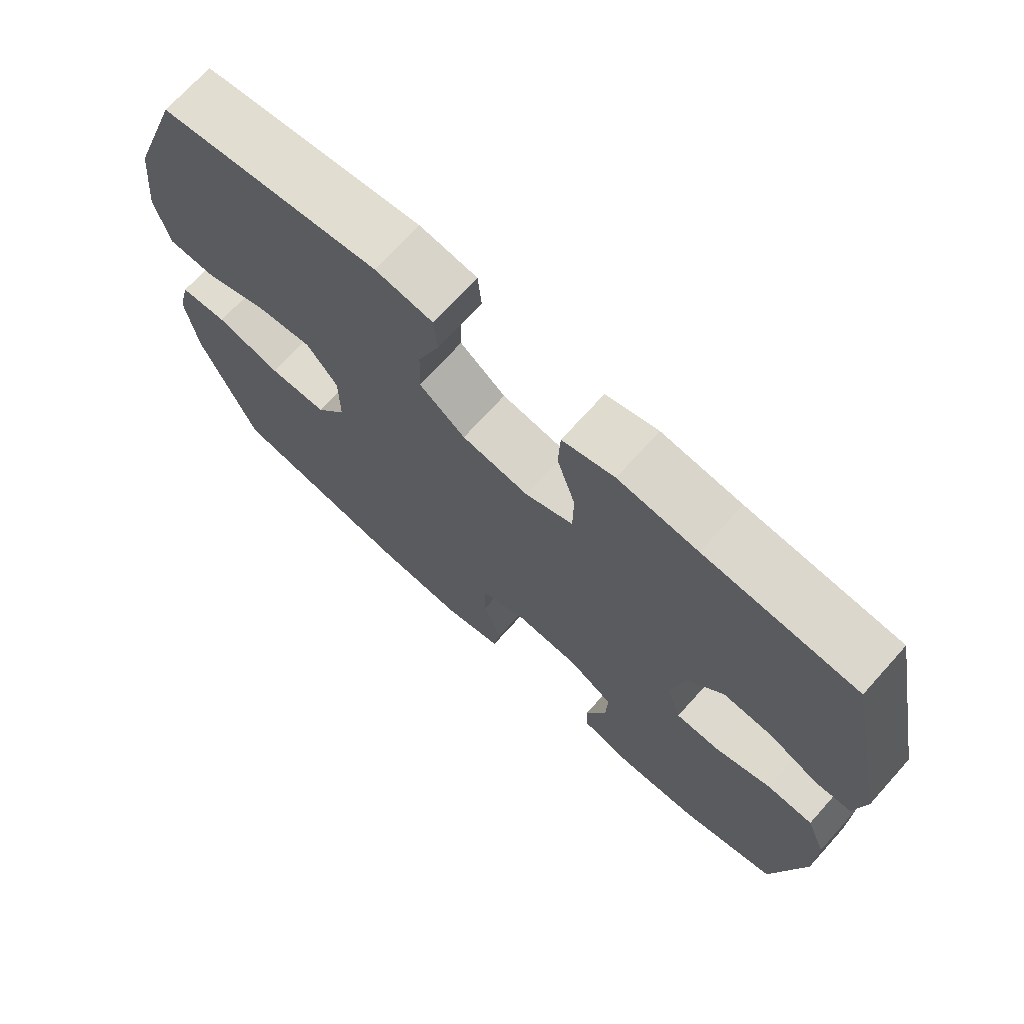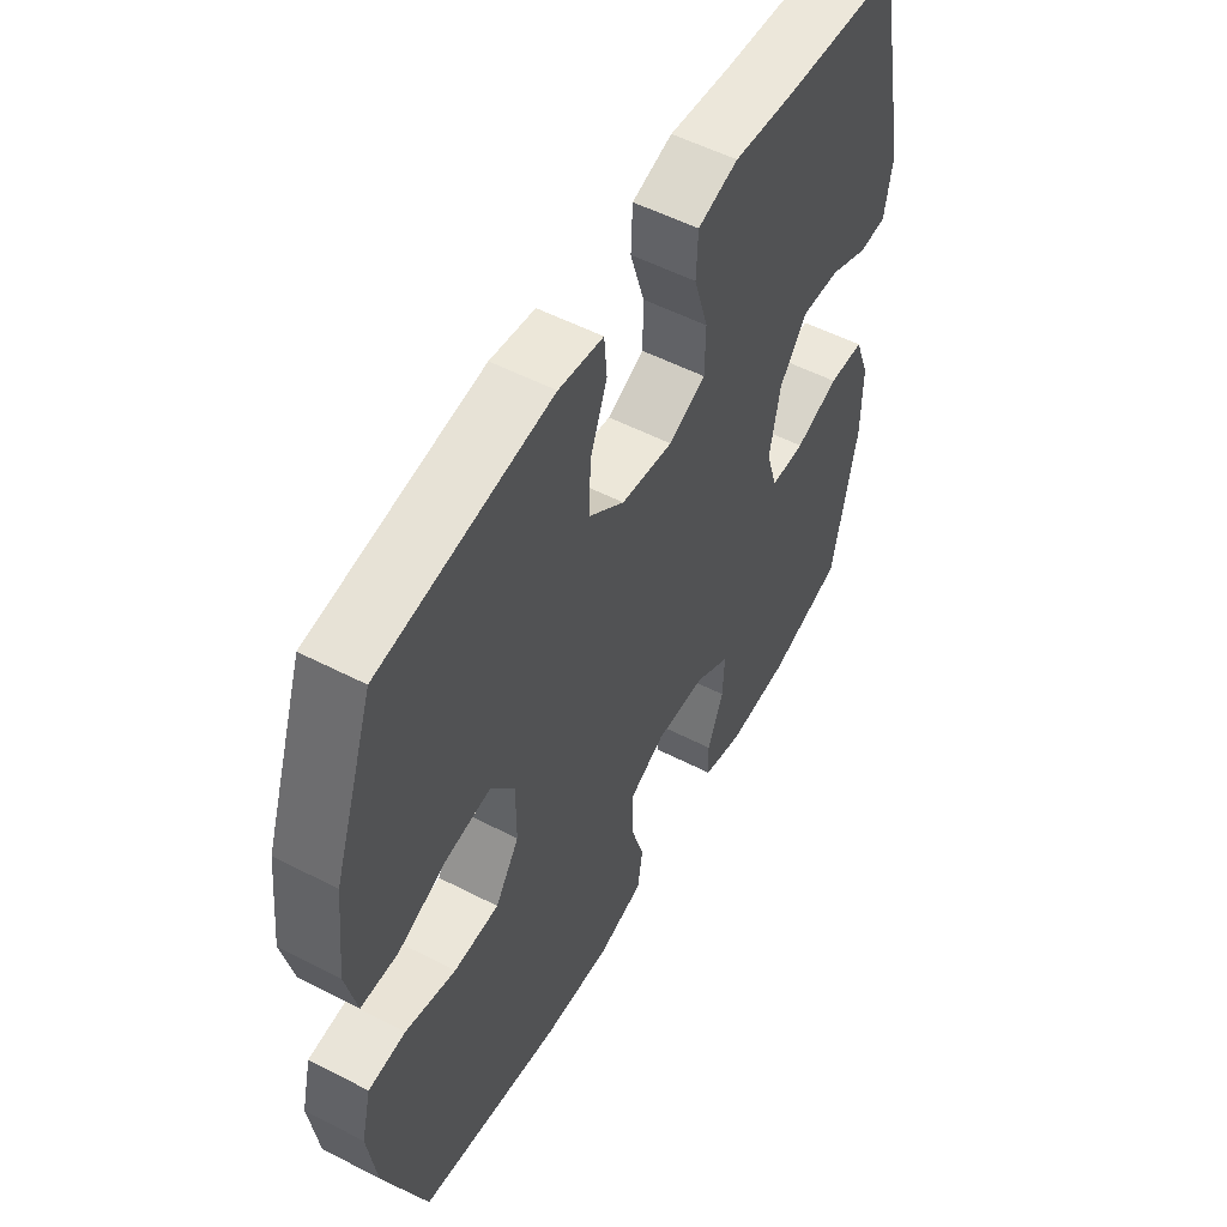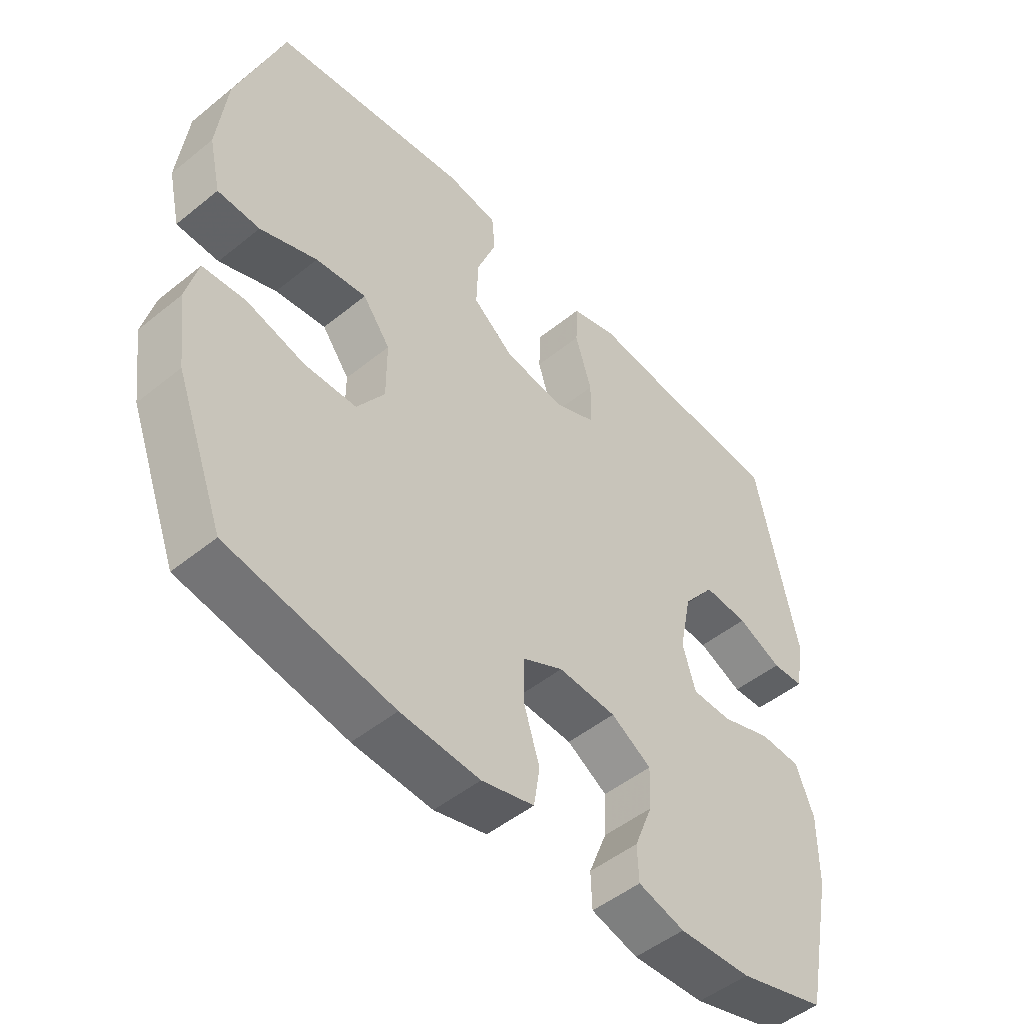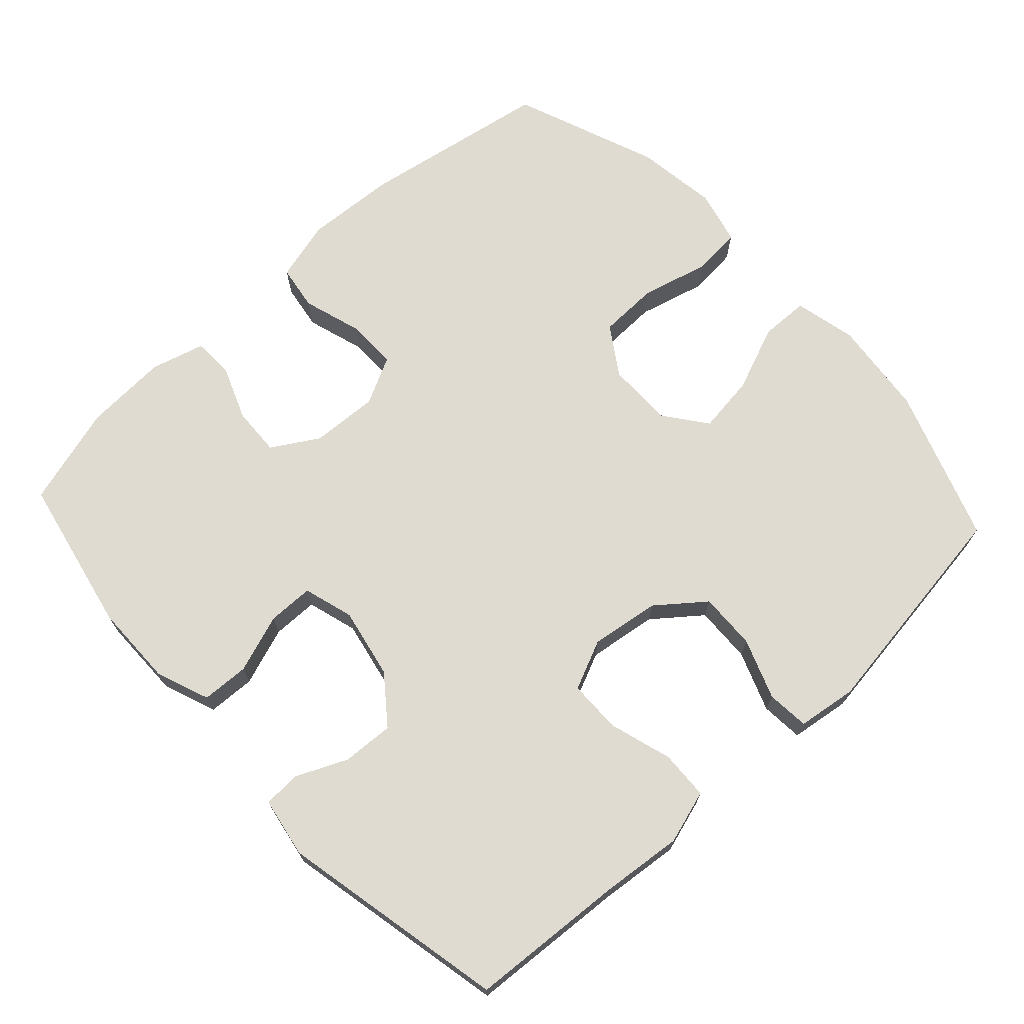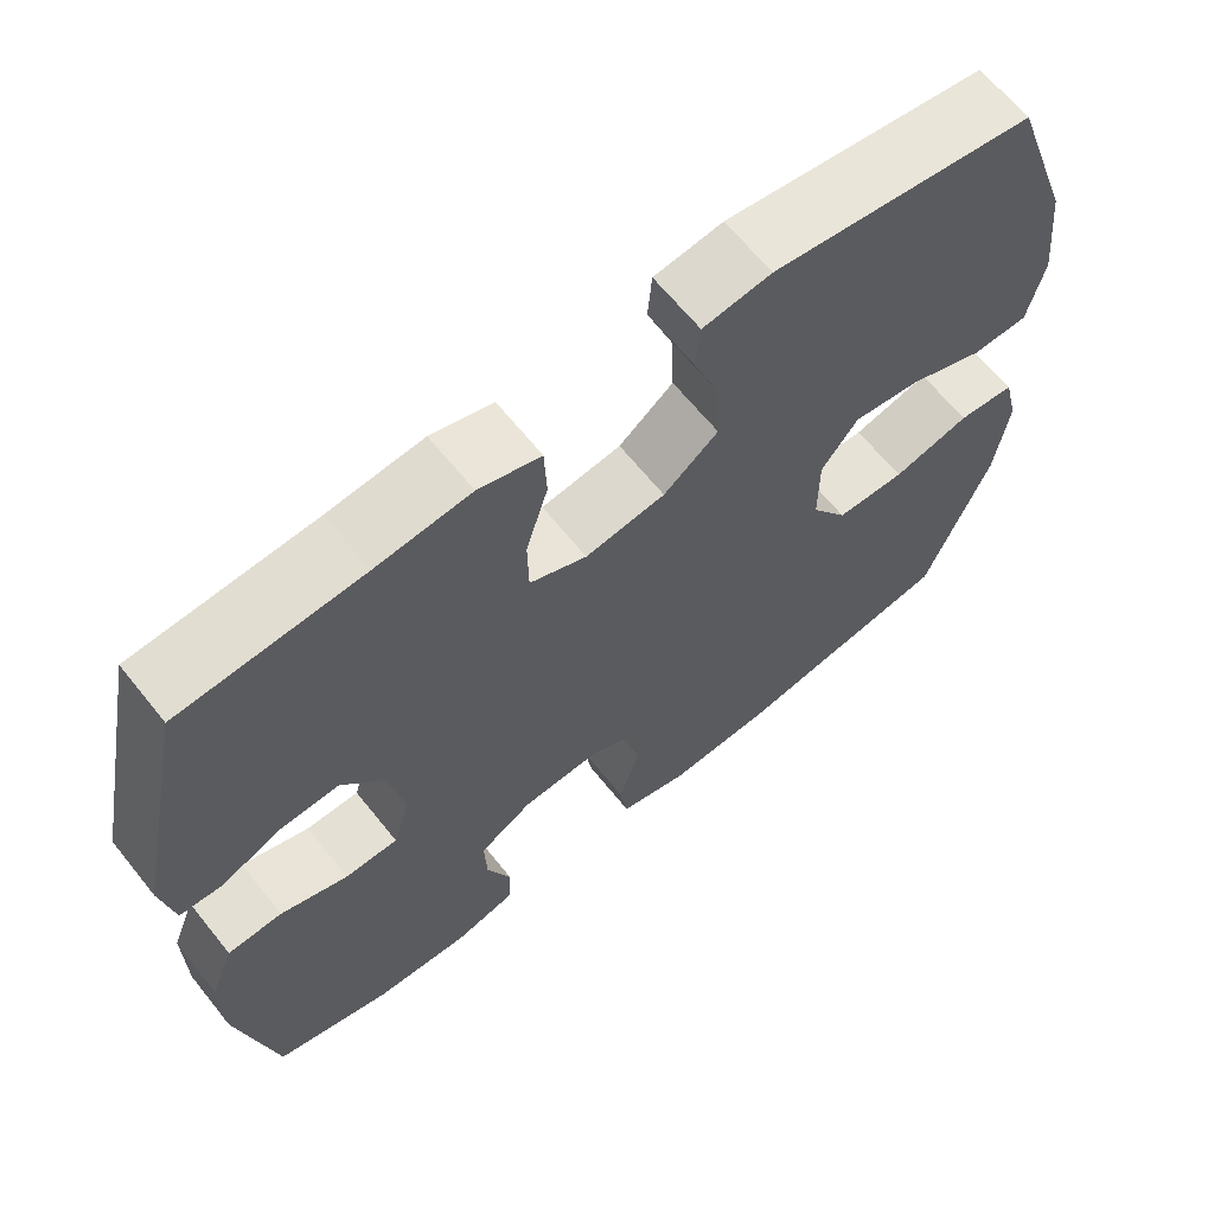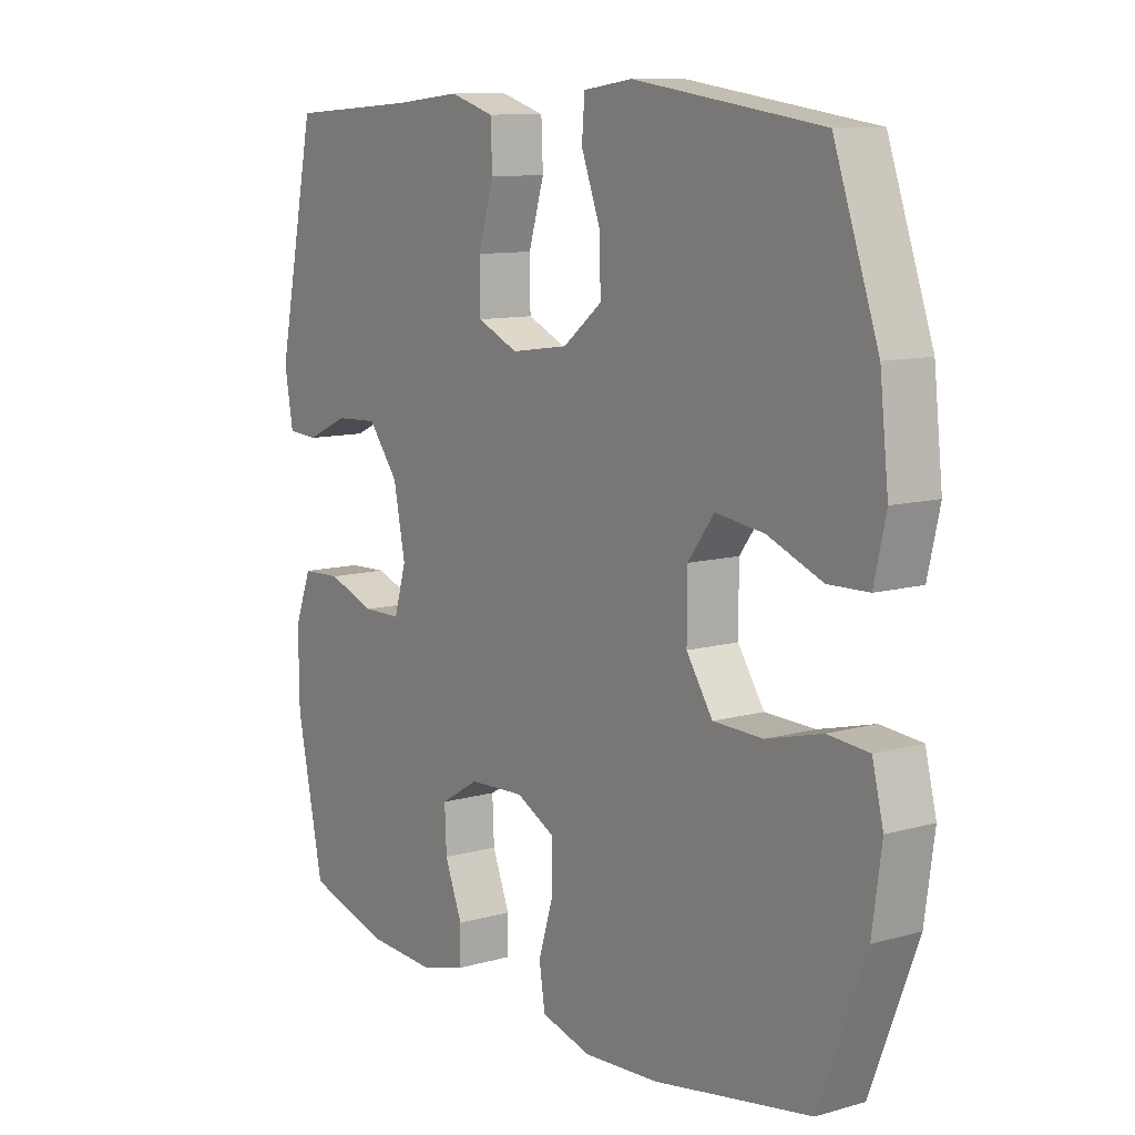
<metadata>
{"format":"obj","ext":"obj","renderer":"f3d","projection":"perspective","resolution":1024,"background":"white","views":[{"elev":71.1,"azim":-138.0,"up":"+Z"},{"elev":53.8,"azim":118.8,"up":"+Z"},{"elev":-49.7,"azim":131.7,"up":"+Z"},{"elev":70.1,"azim":-42.7,"up":"+Y"},{"elev":64.7,"azim":-38.7,"up":"+Z"},{"elev":10.5,"azim":54.6,"up":"+Z"}]}
</metadata>
<code>
v -0.5 0.07 -0.5
v -0.546 0.07 -0.278
v -0.547 0.07 -0.162
v -0.518 0.07 -0.086
v -0.451 0.07 -0.083
v -0.368 0.07 -0.112
v -0.303 0.07 -0.111
v -0.282 0.07 -0.04
v -0.302 0.07 0.06
v -0.354 0.07 0.127
v -0.427 0.07 0.123
v -0.5 0.07 0.09
v -0.552 0.07 0.093
v -0.567 0.07 0.178
v -0.5 0.07 0.5
v -0.279 0.07 0.515
v -0.163 0.07 0.527
v -0.087 0.07 0.504
v -0.084 0.07 0.435
v -0.111 0.07 0.346
v -0.11 0.07 0.271
v -0.04 0.07 0.24
v 0.058 0.07 0.254
v 0.125 0.07 0.307
v 0.122 0.07 0.388
v 0.09 0.07 0.473
v 0.095 0.07 0.533
v 0.179 0.07 0.545
v 0.5 0.07 0.5
v 0.576 0.07 0.283
v 0.591 0.07 0.146
v 0.571 0.07 0.058
v 0.502 0.07 0.056
v 0.409 0.07 0.093
v 0.326 0.07 0.104
v 0.281 0.07 0.044
v 0.281 0.07 -0.05
v 0.326 0.07 -0.118
v 0.411 0.07 -0.12
v 0.506 0.07 -0.095
v 0.576 0.07 -0.101
v 0.595 0.07 -0.178
v 0.579 0.07 -0.294
v 0.5 0.07 -0.5
v 0.232 0.07 -0.547
v 0.103 0.07 -0.555
v 0.017 0.07 -0.532
v 0.007 0.07 -0.468
v 0.033 0.07 -0.384
v 0.033 0.07 -0.312
v -0.034 0.07 -0.278
v -0.129 0.07 -0.283
v -0.195 0.07 -0.323
v -0.192 0.07 -0.392
v -0.162 0.07 -0.468
v -0.164 0.07 -0.526
v -0.24 0.07 -0.547
v -0.358 0.07 -0.541
v -0.5 0 -0.5
v -0.546 0 -0.278
v -0.547 0 -0.162
v -0.518 0 -0.086
v -0.451 0 -0.083
v -0.368 0 -0.112
v -0.303 0 -0.111
v -0.282 0 -0.04
v -0.302 0 0.06
v -0.354 0 0.127
v -0.427 0 0.123
v -0.5 0 0.09
v -0.552 0 0.093
v -0.567 0 0.178
v -0.5 0 0.5
v -0.279 0 0.515
v -0.163 0 0.527
v -0.087 0 0.504
v -0.084 0 0.435
v -0.111 0 0.346
v -0.11 0 0.271
v -0.04 0 0.24
v 0.058 0 0.254
v 0.125 0 0.307
v 0.122 0 0.388
v 0.09 0 0.473
v 0.095 0 0.533
v 0.179 0 0.545
v 0.5 0 0.5
v 0.576 0 0.283
v 0.591 0 0.146
v 0.571 0 0.058
v 0.502 0 0.056
v 0.409 0 0.093
v 0.326 0 0.104
v 0.281 0 0.044
v 0.281 0 -0.05
v 0.326 0 -0.118
v 0.411 0 -0.12
v 0.506 0 -0.095
v 0.576 0 -0.101
v 0.595 0 -0.178
v 0.579 0 -0.294
v 0.5 0 -0.5
v 0.232 0 -0.547
v 0.103 0 -0.555
v 0.017 0 -0.532
v 0.007 0 -0.468
v 0.033 0 -0.384
v 0.033 0 -0.312
v -0.034 0 -0.278
v -0.129 0 -0.283
v -0.195 0 -0.323
v -0.192 0 -0.392
v -0.162 0 -0.468
v -0.164 0 -0.526
v -0.24 0 -0.547
v -0.358 0 -0.541
f 4 5 6
f 3 4 6
f 2 3 6
f 1 2 6
f 58 1 6
f 57 58 6
f 56 57 6
f 55 56 6
f 54 55 6
f 53 54 6 7
f 52 53 7 8
f 51 52 8 9
f 50 51 9 10
f 47 48 49
f 46 47 49
f 45 46 49
f 44 45 49
f 43 44 49
f 42 43 49
f 41 42 49
f 40 41 49
f 39 40 49
f 38 39 49 50
f 37 38 50 10
f 32 33 34
f 31 32 34
f 30 31 34
f 29 30 34
f 28 29 34
f 27 28 34
f 26 27 34
f 25 26 34
f 24 25 34 35
f 23 24 35 36
f 18 19 20
f 17 18 20
f 16 17 20
f 16 20 21
f 15 16 21
f 14 15 21
f 13 14 21
f 12 13 21
f 11 12 21
f 10 11 21 22
f 23 36 37
f 22 23 37
f 10 22 37
f 64 63 62
f 64 62 61
f 64 61 60
f 64 60 59
f 64 59 116
f 64 116 115
f 64 115 114
f 64 114 113
f 64 113 112
f 65 64 112 111
f 66 65 111 110
f 67 66 110 109
f 68 67 109 108
f 107 106 105
f 107 105 104
f 107 104 103
f 107 103 102
f 107 102 101
f 107 101 100
f 107 100 99
f 107 99 98
f 107 98 97
f 108 107 97 96
f 68 108 96 95
f 92 91 90
f 92 90 89
f 92 89 88
f 92 88 87
f 92 87 86
f 92 86 85
f 92 85 84
f 92 84 83
f 93 92 83 82
f 94 93 82 81
f 78 77 76
f 78 76 75
f 78 75 74
f 79 78 74
f 79 74 73
f 79 73 72
f 79 72 71
f 79 71 70
f 79 70 69
f 80 79 69 68
f 95 94 81
f 95 81 80
f 95 80 68
f 1 59 60 2
f 2 60 61 3
f 3 61 62 4
f 4 62 63 5
f 5 63 64 6
f 6 64 65 7
f 7 65 66 8
f 8 66 67 9
f 9 67 68 10
f 10 68 69 11
f 11 69 70 12
f 12 70 71 13
f 13 71 72 14
f 14 72 73 15
f 15 73 74 16
f 16 74 75 17
f 17 75 76 18
f 18 76 77 19
f 19 77 78 20
f 20 78 79 21
f 21 79 80 22
f 22 80 81 23
f 23 81 82 24
f 24 82 83 25
f 25 83 84 26
f 26 84 85 27
f 27 85 86 28
f 28 86 87 29
f 29 87 88 30
f 30 88 89 31
f 31 89 90 32
f 32 90 91 33
f 33 91 92 34
f 34 92 93 35
f 35 93 94 36
f 36 94 95 37
f 37 95 96 38
f 38 96 97 39
f 39 97 98 40
f 40 98 99 41
f 41 99 100 42
f 42 100 101 43
f 43 101 102 44
f 44 102 103 45
f 45 103 104 46
f 46 104 105 47
f 47 105 106 48
f 48 106 107 49
f 49 107 108 50
f 50 108 109 51
f 51 109 110 52
f 52 110 111 53
f 53 111 112 54
f 54 112 113 55
f 55 113 114 56
f 56 114 115 57
f 57 115 116 58
f 58 116 59 1

</code>
